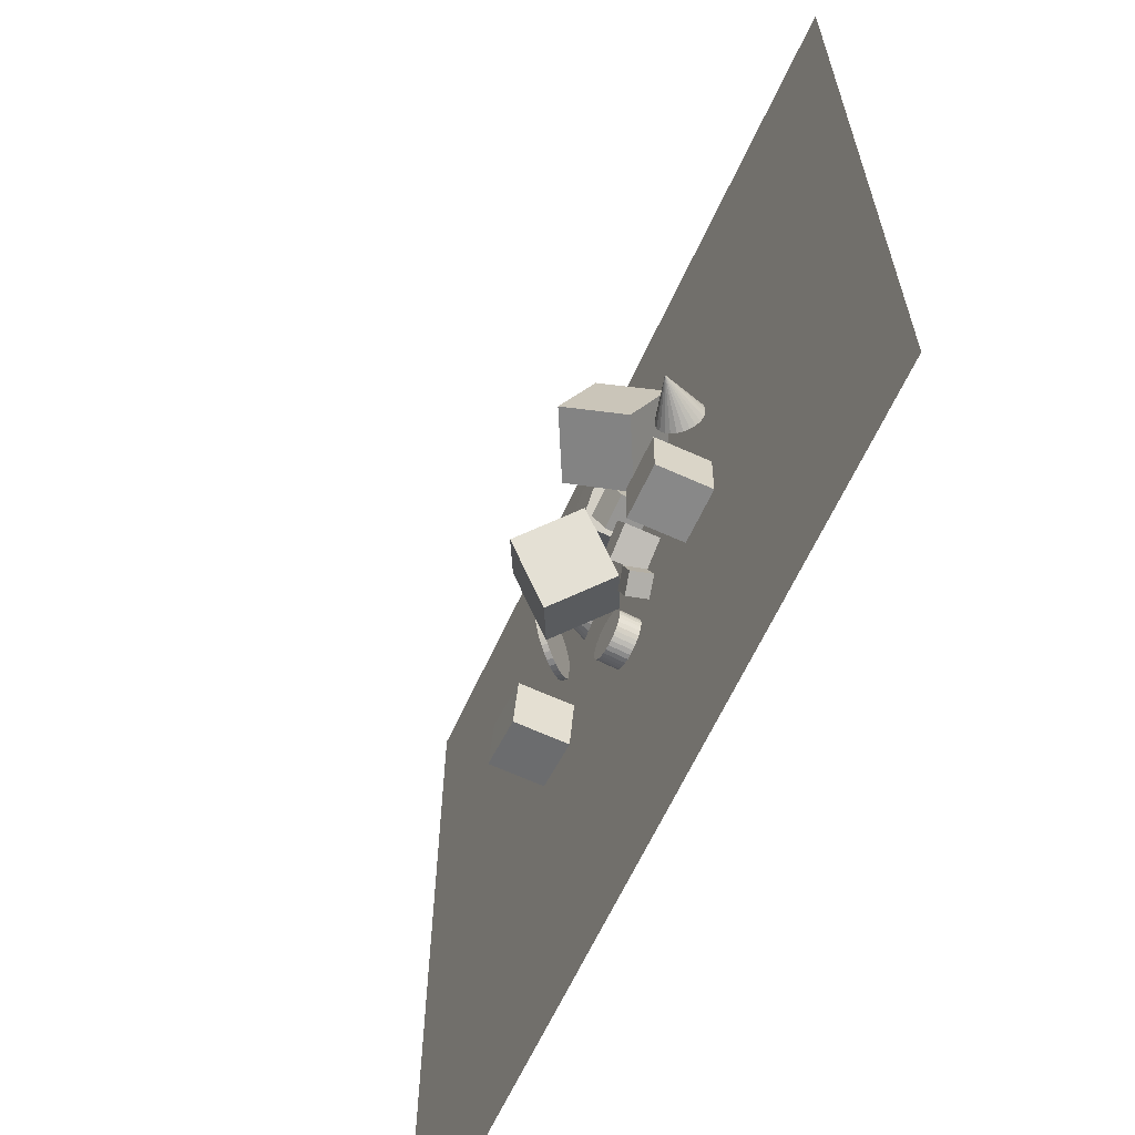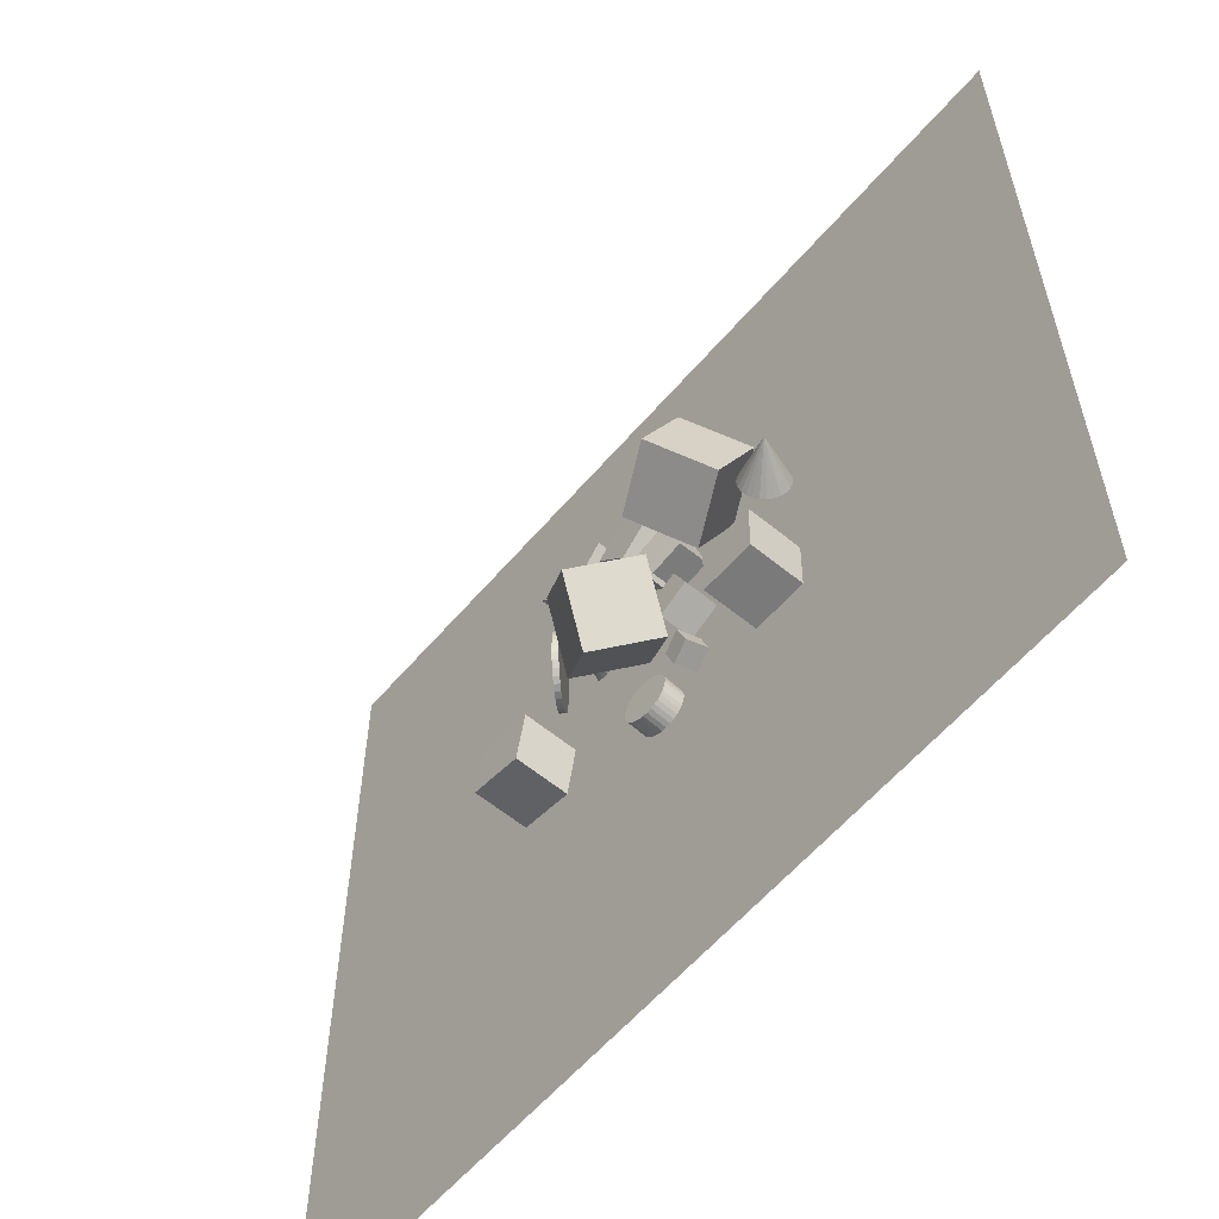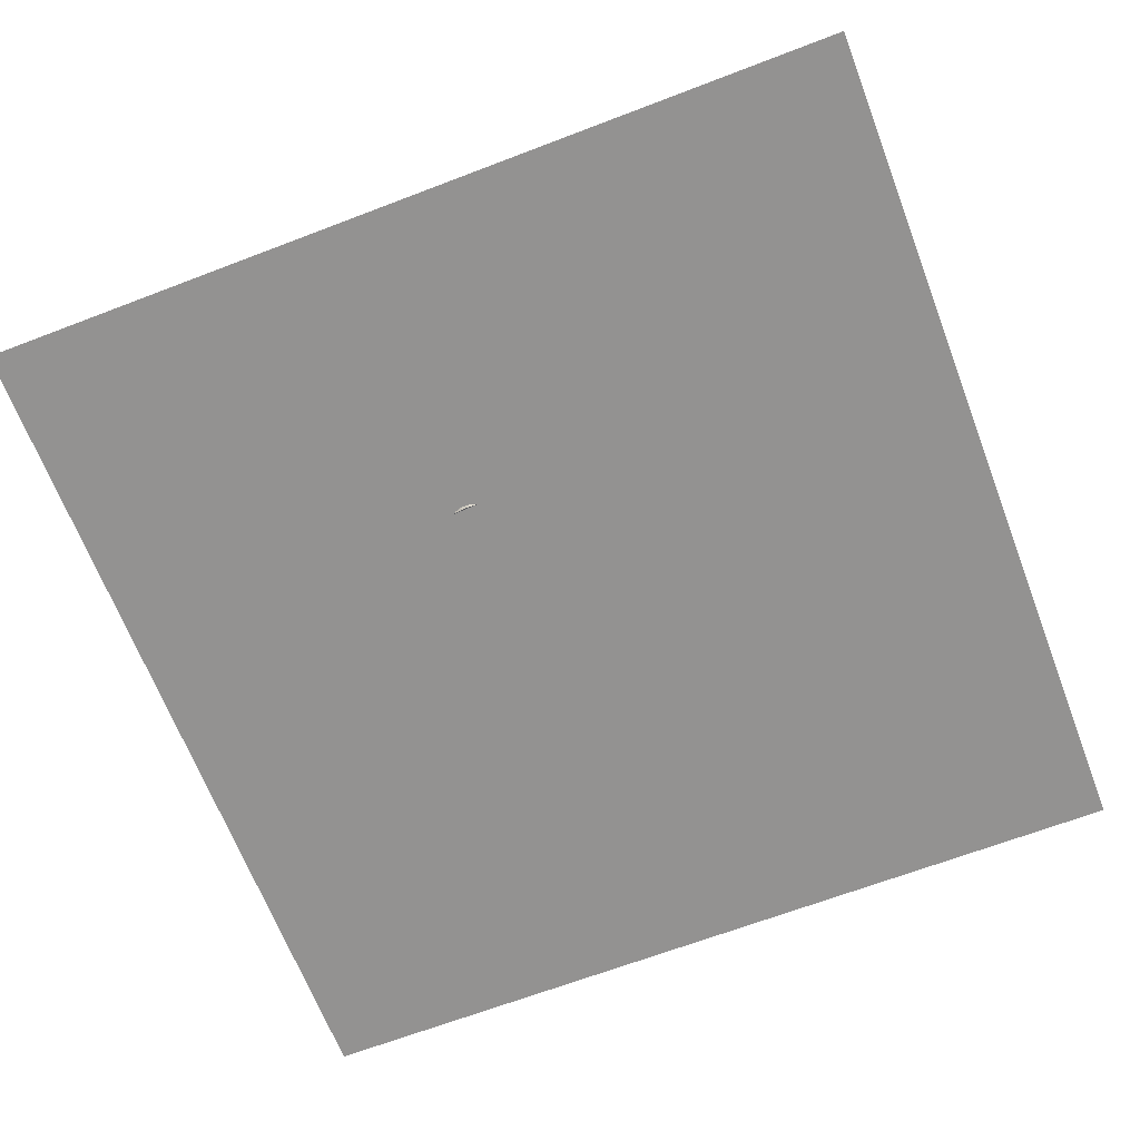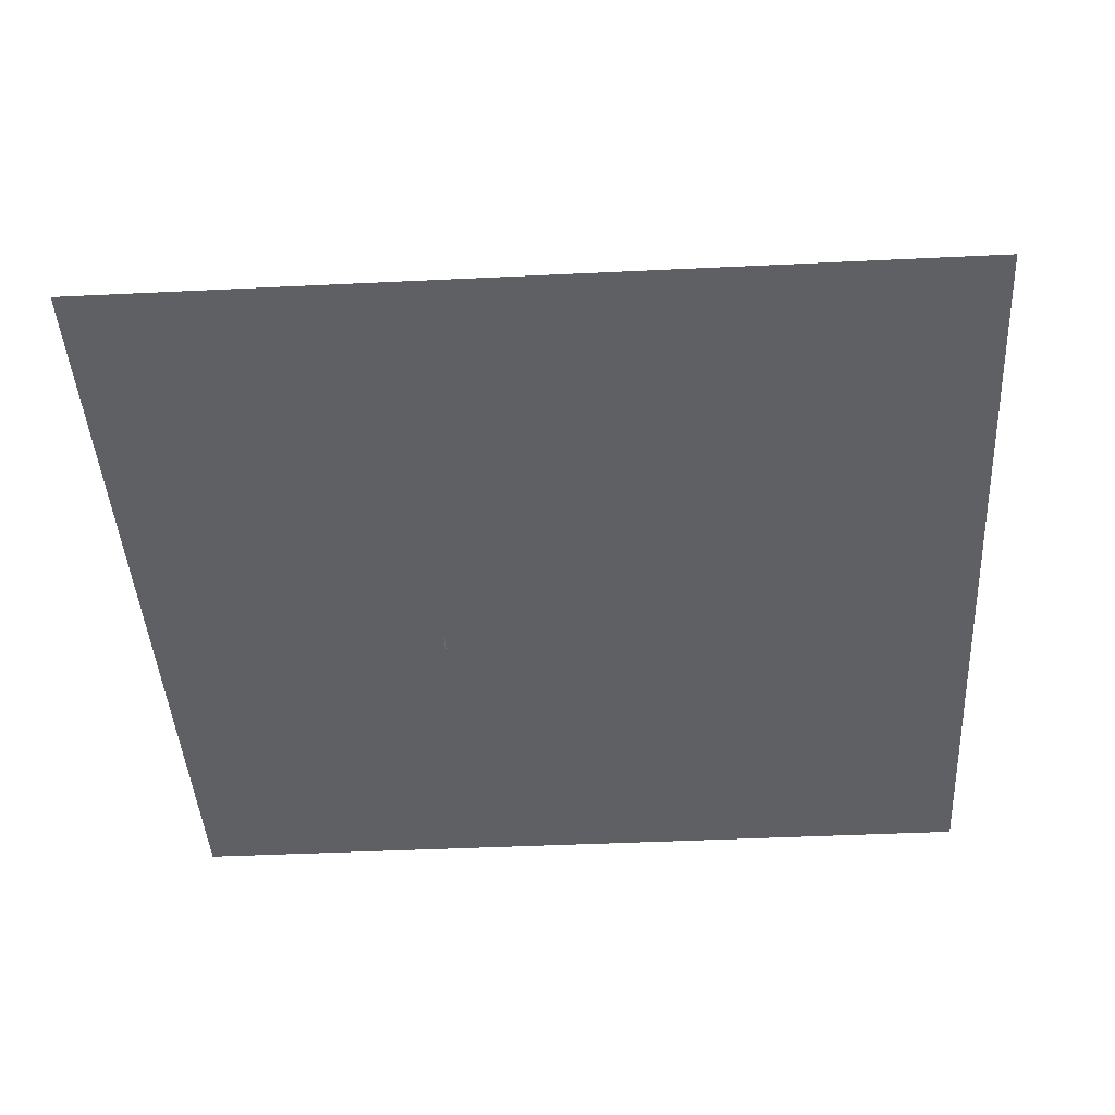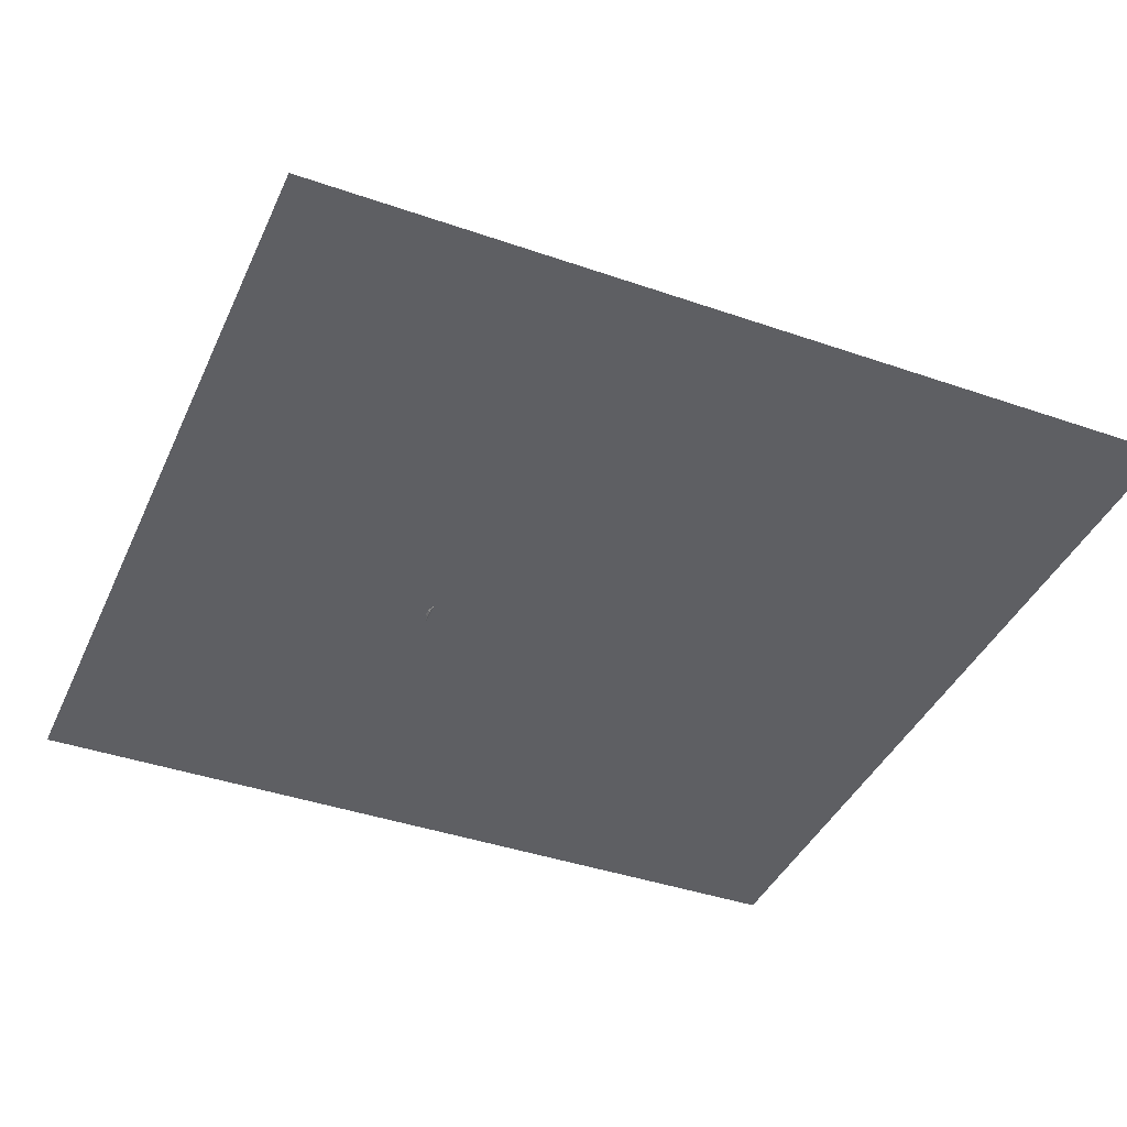
<metadata>
{"format":"obj","ext":"obj","renderer":"f3d","projection":"perspective","resolution":1024,"background":"white","views":[{"elev":-64.1,"azim":65.2,"up":"+Y"},{"elev":-59.3,"azim":49.7,"up":"+Y"},{"elev":-66.5,"azim":-69.0,"up":"+Z"},{"elev":-42.9,"azim":3.3,"up":"+Z"},{"elev":-40.7,"azim":-23.0,"up":"+Z"}]}
</metadata>
<code>
v -0.9864 13.07 -2.111
v -1.131 12.78 -2.079
v -1.347 12.53 -2.06
v -1.618 12.35 -2.056
v -1.927 12.24 -2.067
v -2.253 12.22 -2.093
v -2.573 12.28 -2.131
v -2.391 13.84 0.1933
v -2.865 12.42 -2.179
v -3.11 12.63 -2.233
v -3.291 12.89 -2.291
v -3.395 13.2 -2.347
v -3.416 13.52 -2.399
v -3.351 13.84 -2.442
v -3.206 14.13 -2.474
v -2.991 14.38 -2.493
v -2.719 14.56 -2.497
v -2.41 14.67 -2.485
v -2.085 14.69 -2.46
v -1.765 14.63 -2.422
v -1.473 14.49 -2.374
v -1.228 14.28 -2.32
v -1.047 14.02 -2.262
v -0.9429 13.71 -2.206
v -0.9222 13.39 -2.154
f 24 8 25
f 1 8 2
f 23 8 24
f 22 8 23
f 21 8 22
f 20 8 21
f 19 8 20
f 18 8 19
f 17 8 18
f 16 8 17
f 15 8 16
f 14 8 15
f 13 8 14
f 12 8 13
f 11 8 12
f 10 8 11
f 9 8 10
f 7 8 9
f 6 8 7
f 5 8 6
f 4 8 5
f 3 8 4
f 25 8 1
f 2 8 3
f 9 17 3
f 25 1 2
f 2 3 25
f 4 5 6
f 6 7 4
f 9 10 11
f 11 12 13
f 13 14 15
f 15 16 17
f 17 18 21
f 19 20 21
f 21 22 23
f 23 24 25
f 25 3 17
f 4 7 9
f 9 11 13
f 13 15 9
f 18 19 21
f 21 23 17
f 3 4 9
f 9 15 17
f 17 23 25
v 2.131 15.51 -2.154
v 0.71 15.19 -2.102
v 2.267 15.14 -0.7525
v 0.8463 14.81 -0.7011
v 2.427 14.14 -2.552
v 1.006 13.82 -2.501
v 2.563 13.77 -1.151
v 1.142 13.44 -1.1
f 29 28 26
f 29 33 32
f 31 30 32
f 31 27 26
f 28 32 30
f 33 29 27
f 27 29 26
f 28 29 32
f 33 31 32
f 30 31 26
f 26 28 30
f 31 33 27
v 1.496 10.05 -2.542
v 1.498 10.04 -1.084
v 0.9187 11.38 -2.534
v 0.921 11.38 -1.076
v 2.834 10.62 -2.541
v 2.837 10.62 -1.083
v 2.257 11.96 -2.533
v 2.26 11.95 -1.075
f 35 37 36
f 41 40 36
f 39 38 40
f 35 34 38
f 34 36 40
f 41 37 35
f 34 35 36
f 37 41 36
f 41 39 40
f 39 35 38
f 38 34 40
f 39 41 35
v 2.563 16.35 -0.23
v 2.09 13.67 1.139
v 5.257 16.6 1.184
v 4.785 13.91 2.552
v 3.918 14.93 -2.564
v 3.445 12.24 -1.195
v 6.612 15.17 -1.15
v 6.14 12.49 0.2188
f 45 44 42
f 49 48 44
f 47 46 48
f 43 42 46
f 44 48 46
f 49 45 43
f 43 45 42
f 45 49 44
f 49 47 48
f 47 43 46
f 42 44 46
f 47 49 43
v -2.675 10.29 -0.4006
v -0.5701 8.341 0.6357
v -1.611 12.44 1.488
v 0.4938 10.49 2.525
v -0.7368 11.24 -2.563
v 1.368 9.282 -1.527
v 0.3272 13.38 -0.6741
v 2.432 11.43 0.3622
f 53 52 50
f 53 57 56
f 57 55 54
f 51 50 54
f 52 56 54
f 57 53 51
f 51 53 50
f 52 53 56
f 56 57 54
f 55 51 54
f 50 52 54
f 55 57 51
v -6.448 11.66 -2.539
v -6.659 10.74 -2.556
v -6.441 11.64 -1.594
v -6.651 10.72 -1.611
v -5.527 11.45 -2.551
v -5.738 10.53 -2.568
v -5.52 11.43 -1.606
v -5.73 10.51 -1.623
f 59 61 60
f 65 64 60
f 63 62 64
f 59 58 62
f 60 64 62
f 65 61 59
f 58 59 60
f 61 65 60
f 65 63 64
f 63 59 62
f 58 60 62
f 63 65 59
v -0.33 8.029 -2.5
v -0.2937 8.028 -1.617
v -0.1377 8.066 -2.508
v -0.1014 8.065 -1.624
v 0.05818 8.065 -2.516
v 0.0945 8.064 -1.632
v 0.2501 8.026 -2.524
v 0.2864 8.025 -1.64
v 0.4307 7.95 -2.531
v 0.467 7.949 -1.648
v 0.593 7.84 -2.538
v 0.6293 7.839 -1.655
v 0.7308 7.701 -2.544
v 0.7671 7.7 -1.66
v 0.8388 7.537 -2.549
v 0.8751 7.536 -1.665
v 0.9128 7.356 -2.552
v 0.9491 7.355 -1.668
v 0.9501 7.163 -2.554
v 0.9864 7.162 -1.67
v 0.9491 6.967 -2.554
v 0.9854 6.966 -1.67
v 0.9099 6.775 -2.552
v 0.9462 6.774 -1.669
v 0.834 6.594 -2.549
v 0.8703 6.593 -1.666
v 0.7244 6.432 -2.545
v 0.7607 6.431 -1.662
v 0.5852 6.294 -2.54
v 0.6215 6.293 -1.656
v 0.4218 6.186 -2.533
v 0.4581 6.185 -1.65
v 0.2404 6.112 -2.526
v 0.2768 6.111 -1.642
v 0.04814 6.075 -2.518
v 0.08446 6.074 -1.634
v -0.1477 6.076 -2.51
v -0.1114 6.075 -1.626
v -0.3396 6.115 -2.502
v -0.3033 6.114 -1.618
v -0.5202 6.191 -2.494
v -0.4839 6.19 -1.611
v -0.6825 6.3 -2.487
v -0.6462 6.299 -1.604
v -0.8203 6.44 -2.482
v -0.784 6.439 -1.598
v -0.9283 6.603 -2.477
v -0.892 6.602 -1.594
v -1.002 6.785 -2.474
v -0.966 6.784 -1.59
v -1.04 6.977 -2.472
v -1.003 6.976 -1.589
v -1.039 7.173 -2.472
v -1.002 7.172 -1.588
v -0.9994 7.365 -2.473
v -0.9631 7.364 -1.59
v -0.9236 7.546 -2.476
v -0.8872 7.545 -1.593
v -0.8139 7.709 -2.48
v -0.7776 7.708 -1.597
v -0.6747 7.846 -2.486
v -0.6384 7.845 -1.603
v -0.5113 7.955 -2.493
v -0.475 7.954 -1.609
f 67 69 68
f 69 71 70
f 70 71 73
f 73 75 74
f 75 77 76
f 76 77 79
f 79 81 80
f 81 83 82
f 82 83 85
f 85 87 86
f 87 89 88
f 88 89 91
f 91 93 92
f 93 95 94
f 95 97 96
f 97 99 98
f 99 101 100
f 100 101 103
f 103 105 104
f 104 105 107
f 107 109 108
f 108 109 111
f 111 113 112
f 113 115 114
f 114 115 117
f 117 119 118
f 118 119 121
f 121 123 122
f 122 123 125
f 125 127 126
f 103 87 71
f 129 67 66
f 127 129 128
f 96 112 80
f 66 67 68
f 68 69 70
f 72 70 73
f 72 73 74
f 74 75 76
f 78 76 79
f 78 79 80
f 80 81 82
f 84 82 85
f 84 85 86
f 86 87 88
f 90 88 91
f 90 91 92
f 92 93 94
f 94 95 96
f 96 97 98
f 98 99 100
f 102 100 103
f 102 103 104
f 106 104 107
f 106 107 108
f 110 108 111
f 110 111 112
f 112 113 114
f 116 114 117
f 116 117 118
f 120 118 121
f 120 121 122
f 124 122 125
f 124 125 126
f 71 69 67
f 67 129 127
f 127 125 119
f 123 121 119
f 119 117 111
f 115 113 111
f 111 109 107
f 107 105 111
f 103 101 99
f 99 97 103
f 95 93 91
f 91 89 95
f 87 85 83
f 83 81 87
f 79 77 75
f 75 73 71
f 71 67 119
f 125 123 119
f 117 115 111
f 111 105 103
f 103 97 95
f 95 89 87
f 87 81 75
f 79 75 81
f 67 127 119
f 119 111 103
f 103 95 87
f 87 75 71
f 71 119 103
f 128 129 66
f 126 127 128
f 128 66 72
f 68 70 66
f 72 74 76
f 76 78 72
f 80 82 84
f 84 86 88
f 88 90 92
f 92 94 96
f 96 98 100
f 100 102 104
f 104 106 108
f 108 110 112
f 112 114 116
f 116 118 112
f 120 122 128
f 124 126 128
f 66 70 72
f 72 78 80
f 80 84 88
f 88 92 80
f 96 100 112
f 104 108 112
f 112 118 120
f 122 124 128
f 128 72 80
f 80 92 96
f 100 104 112
f 112 120 128
f 128 80 112
v -7.513 8.477 -0.2229
v -5.229 8.039 -0.2259
v -7.075 10.76 -0.2182
v -4.791 10.32 -0.2212
v -7.515 8.482 -2.548
v -5.231 8.044 -2.551
v -7.077 10.77 -2.543
v -4.793 10.33 -2.546
f 131 133 132
f 137 136 132
f 135 134 136
f 135 131 130
f 132 136 134
f 137 133 131
f 130 131 132
f 133 137 132
f 137 135 136
f 134 135 130
f 130 132 134
f 135 137 131
v -2.465 15.66 -2.547
v -2.466 15.66 -0.2217
v -4.091 17.33 -2.546
v -4.091 17.32 -0.2208
v -0.8027 17.29 -2.545
v -0.8031 17.29 -0.2203
v -2.428 18.95 -2.545
v -2.429 18.95 -0.2194
f 139 141 140
f 145 144 140
f 143 142 144
f 139 138 142
f 140 144 142
f 145 141 139
f 138 139 140
f 141 145 140
f 145 143 144
f 143 139 142
f 138 140 142
f 143 145 139
v 1.673 7.636 -2.549
v 1.365 8.522 -2.434
v 2.55 7.912 -2.334
v 2.243 8.798 -2.219
v 1.505 7.459 -1.636
v 1.197 8.345 -1.521
v 2.382 7.736 -1.421
v 2.074 8.622 -1.306
f 147 149 148
f 153 152 148
f 151 150 152
f 151 147 146
f 148 152 150
f 153 149 147
f 146 147 148
f 149 153 148
f 153 151 152
f 150 151 146
f 146 148 150
f 151 153 147
v 6.965 14.45 -2.145
v 7.048 14.25 -2.296
v 7.086 14.02 -2.41
v 7.076 13.77 -2.479
v 7.02 13.51 -2.498
v 6.921 13.27 -2.466
v 6.785 13.06 -2.386
v 7.823 13.31 -0.4205
v 6.623 12.9 -2.262
v 6.445 12.8 -2.104
v 6.263 12.75 -1.922
v 6.09 12.78 -1.728
v 5.937 12.86 -1.536
v 5.815 13.01 -1.358
v 5.732 13.21 -1.208
v 5.695 13.44 -1.094
v 5.704 13.69 -1.025
v 5.76 13.95 -1.006
v 5.86 14.19 -1.038
v 5.995 14.39 -1.118
v 6.157 14.56 -1.241
v 6.336 14.66 -1.4
v 6.517 14.71 -1.582
v 6.691 14.68 -1.776
v 6.843 14.59 -1.968
f 177 161 178
f 154 161 155
f 176 161 177
f 175 161 176
f 174 161 175
f 173 161 174
f 172 161 173
f 171 161 172
f 170 161 171
f 169 161 170
f 168 161 169
f 167 161 168
f 166 161 167
f 165 161 166
f 164 161 165
f 163 161 164
f 162 161 163
f 160 161 162
f 159 161 160
f 158 161 159
f 157 161 158
f 156 161 157
f 178 161 154
f 155 161 156
f 162 170 178
f 178 154 155
f 155 156 178
f 157 158 159
f 159 160 157
f 162 163 166
f 164 165 166
f 166 167 168
f 168 169 170
f 170 171 172
f 172 173 170
f 174 175 176
f 176 177 178
f 178 156 157
f 157 160 162
f 163 164 166
f 166 168 170
f 170 173 176
f 174 176 173
f 178 157 162
f 162 166 170
f 170 176 178
v -3.96 15.45 -1.247
v -4.145 15.46 -1.071
v -3.774 15.33 -1.045
v -3.96 15.34 -0.8688
v -3.61 15.16 -0.8616
v -3.796 15.17 -0.6856
v -3.474 14.94 -0.7048
v -3.659 14.96 -0.5287
v -3.371 14.69 -0.5804
v -3.556 14.7 -0.4043
v -3.304 14.41 -0.4932
v -3.49 14.42 -0.3171
v -3.277 14.12 -0.4465
v -3.463 14.13 -0.2704
v -3.291 13.82 -0.4422
v -3.476 13.83 -0.2661
v -3.344 13.53 -0.4803
v -3.529 13.54 -0.3043
v -3.435 13.25 -0.5595
v -3.621 13.26 -0.3835
v -3.561 13.01 -0.6767
v -3.746 13.02 -0.5007
v -3.716 12.8 -0.8274
v -3.902 12.81 -0.6514
v -3.895 12.64 -1.006
v -4.081 12.65 -0.8297
v -4.091 12.53 -1.205
v -4.276 12.54 -1.029
v -4.296 12.48 -1.417
v -4.481 12.49 -1.241
v -4.502 12.48 -1.635
v -4.687 12.49 -1.459
v -4.701 12.55 -1.849
v -4.887 12.56 -1.673
v -4.887 12.67 -2.052
v -5.072 12.68 -1.876
v -5.051 12.84 -2.235
v -5.236 12.85 -2.059
v -5.187 13.05 -2.392
v -5.372 13.07 -2.216
v -5.29 13.31 -2.516
v -5.476 13.32 -2.34
v -5.357 13.59 -2.603
v -5.542 13.6 -2.427
v -5.384 13.88 -2.65
v -5.569 13.89 -2.474
v -5.37 14.18 -2.654
v -5.556 14.19 -2.478
v -5.317 14.47 -2.616
v -5.502 14.48 -2.44
v -5.226 14.75 -2.537
v -5.411 14.76 -2.361
v -5.1 14.99 -2.42
v -5.285 15 -2.244
v -4.945 15.2 -2.269
v -5.13 15.21 -2.093
v -4.766 15.36 -2.091
v -4.951 15.37 -1.915
v -4.57 15.47 -1.891
v -4.756 15.48 -1.715
v -4.365 15.52 -1.679
v -4.551 15.53 -1.503
v -4.159 15.52 -1.462
v -4.345 15.53 -1.285
f 180 182 181
f 182 184 183
f 184 186 185
f 185 186 188
f 187 188 190
f 190 192 191
f 192 194 193
f 194 196 195
f 196 198 197
f 198 200 199
f 200 202 201
f 202 204 203
f 203 204 206
f 206 208 207
f 207 208 210
f 210 212 211
f 211 212 214
f 213 214 216
f 215 216 218
f 218 220 219
f 219 220 222
f 222 224 223
f 224 226 225
f 226 228 227
f 228 230 229
f 230 232 231
f 231 232 234
f 234 236 235
f 235 236 238
f 237 238 240
f 208 200 184
f 241 242 180
f 240 242 241
f 213 225 205
f 179 180 181
f 181 182 183
f 183 184 185
f 187 185 188
f 189 187 190
f 189 190 191
f 191 192 193
f 193 194 195
f 195 196 197
f 197 198 199
f 199 200 201
f 201 202 203
f 205 203 206
f 205 206 207
f 209 207 210
f 209 210 211
f 213 211 214
f 215 213 216
f 217 215 218
f 217 218 219
f 221 219 222
f 221 222 223
f 223 224 225
f 225 226 227
f 227 228 229
f 229 230 231
f 233 231 234
f 233 234 235
f 237 235 238
f 239 237 240
f 184 182 180
f 180 242 240
f 240 238 236
f 236 234 232
f 232 230 240
f 228 226 224
f 224 222 220
f 220 218 224
f 216 214 212
f 212 210 208
f 208 206 204
f 204 202 200
f 200 198 196
f 196 194 192
f 192 190 184
f 188 186 184
f 184 180 240
f 240 236 232
f 230 228 224
f 224 218 216
f 216 212 184
f 208 204 200
f 200 196 184
f 190 188 184
f 184 240 216
f 230 224 240
f 212 208 184
f 196 192 184
f 240 224 216
f 179 241 180
f 239 240 241
f 241 179 181
f 181 183 185
f 185 187 181
f 189 191 193
f 193 195 197
f 197 199 201
f 201 203 205
f 205 207 209
f 209 211 213
f 213 215 217
f 217 219 225
f 221 223 225
f 225 227 229
f 229 231 233
f 233 235 241
f 237 239 235
f 241 181 193
f 187 189 193
f 193 197 205
f 201 205 197
f 209 213 205
f 219 221 225
f 225 229 233
f 235 239 241
f 181 187 193
f 193 205 225
f 213 217 225
f 225 233 241
f 241 193 225
v -7.553 11.19 -2.549
v -7.563 11.19 -1.604
v -7.302 12.1 -2.548
v -7.311 12.1 -1.603
v -6.642 10.94 -2.539
v -6.652 10.94 -1.594
v -6.391 11.85 -2.538
v -6.401 11.85 -1.593
f 246 245 243
f 246 250 249
f 250 248 247
f 244 243 247
f 245 249 247
f 250 246 244
f 244 246 243
f 245 246 249
f 249 250 247
f 248 244 247
f 243 245 247
f 248 250 244
v 4.619 6.781 -2.551
v 4.612 6.773 -0.2262
v 4.67 9.106 -2.543
v 4.663 9.097 -0.2175
v 6.944 6.73 -2.544
v 6.936 6.722 -0.2192
v 6.995 9.055 -2.536
v 6.987 9.046 -0.2104
f 254 253 251
f 258 257 253
f 256 255 257
f 252 251 255
f 253 257 255
f 258 254 252
f 252 254 251
f 254 258 253
f 258 256 257
f 256 252 255
f 251 253 255
f 256 258 252
v -1.162 16.74 -2.539
v -1.149 16.74 -0.5389
v 0.3454 18.05 -2.552
v 0.3585 18.06 -0.552
v 0.1526 15.23 -2.544
v 0.1657 15.24 -0.5438
v 1.66 16.55 -2.557
v 1.673 16.55 -0.5569
f 260 262 261
f 262 266 265
f 264 263 265
f 260 259 263
f 259 261 265
f 266 262 260
f 259 260 261
f 261 262 265
f 266 264 265
f 264 260 263
f 263 259 265
f 264 266 260
v -18.87 -7.621 -2.577
v 18.87 -7.621 -2.577
v -18.87 30.12 -2.577
v 18.87 30.12 -2.577
f 268 270 269
f 267 268 269

</code>
